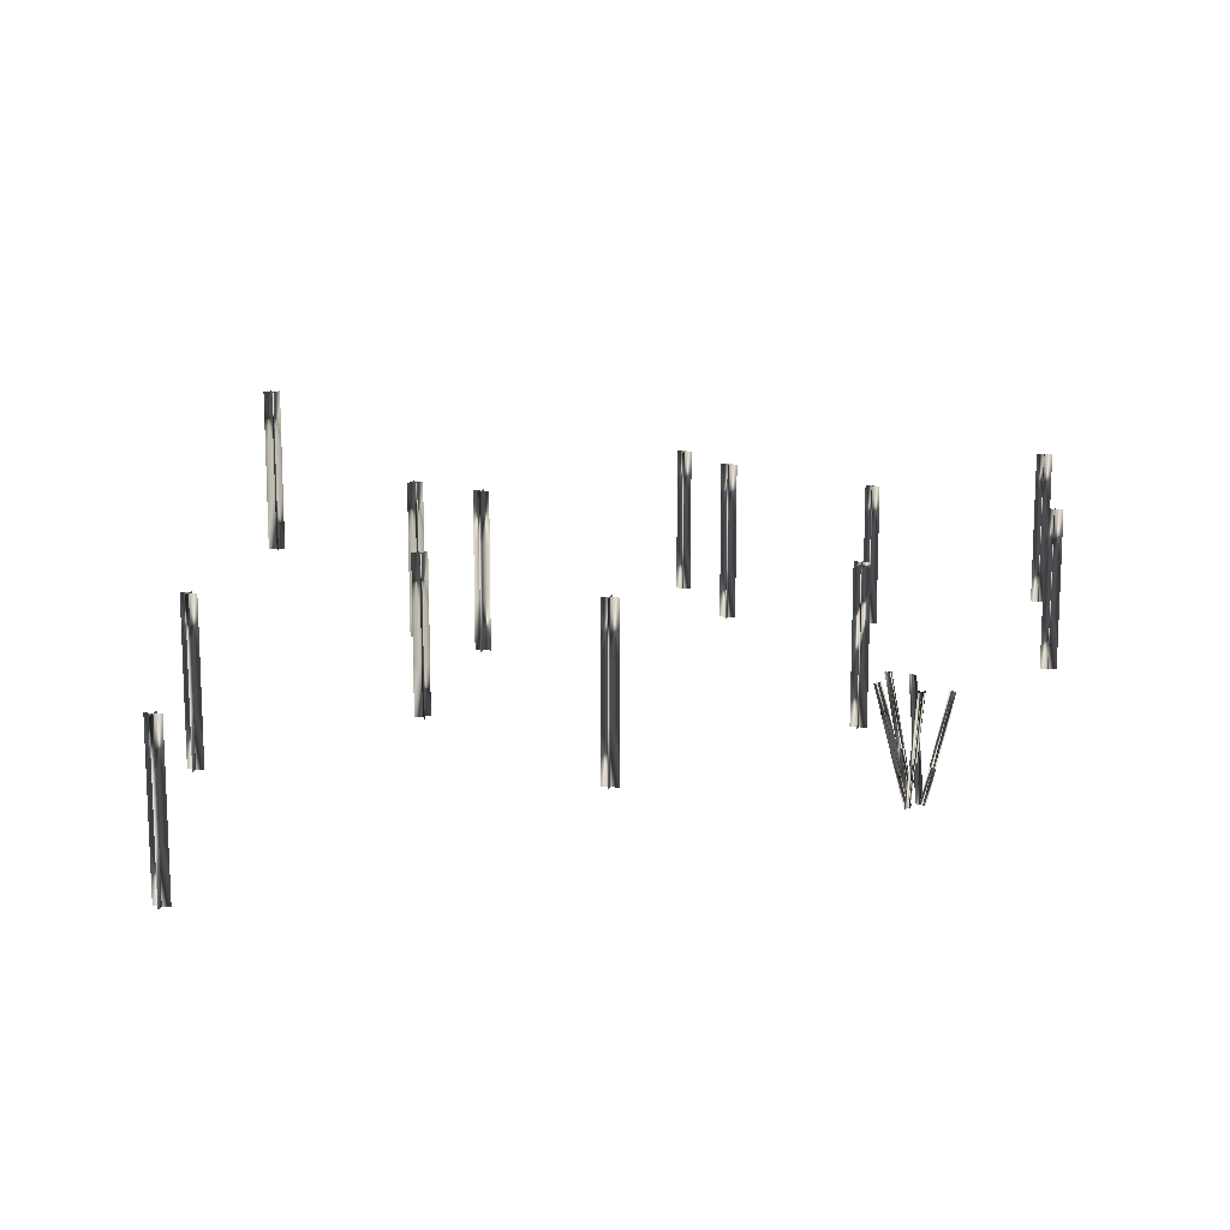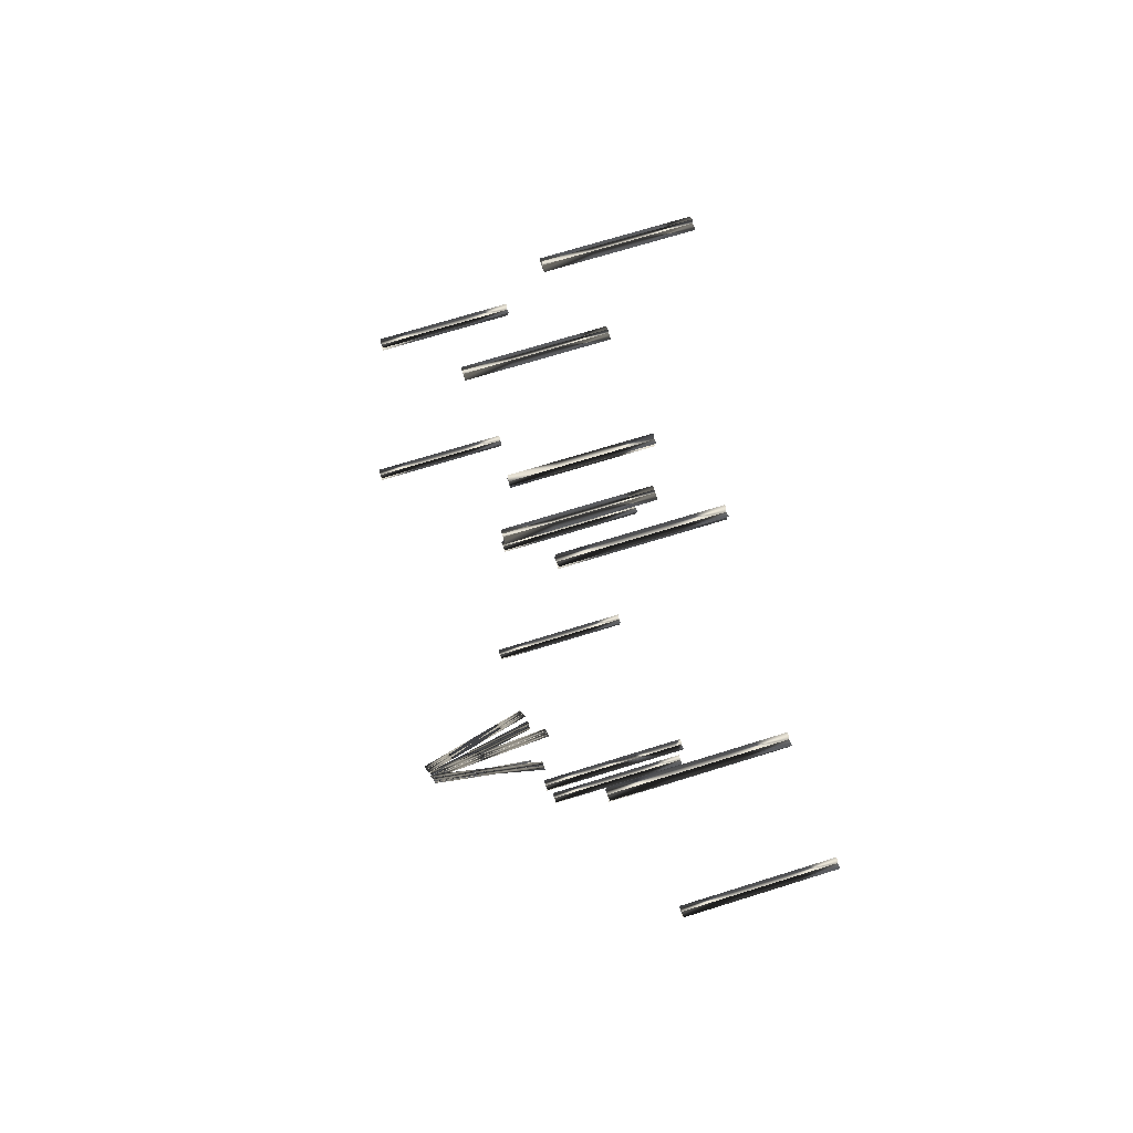
<metadata>
{"format":"obj","ext":"obj","renderer":"f3d","projection":"perspective","resolution":1024,"background":"white","views":[{"elev":15.3,"azim":72.2,"up":"+Y"},{"elev":67.8,"azim":72.4,"up":"+Z"}]}
</metadata>
<code>
o mesh0
v 465.8 -249.7 -872.4
v 467 -248.6 -866.6
v 478.5 -307.5 -866.6
v 468.1 -247.5 -860.9
v 479.6 -306.4 -860.9
v 478.5 -307.5 -866.6
v 477.4 -308.6 -872.4
v 465.8 -249.7 -872.4
v 479.6 -306.4 -860.9
v 478.5 -307.5 -866.6
v 467 -248.6 -866.6
v 446.5 -153.1 -872.4
v 447.7 -152 -866.7
v 467 -248.6 -866.6
v 467 -248.6 -866.6
v 465.8 -249.7 -872.4
v 446.5 -153.1 -872.4
v 447.7 -152 -866.7
v 468.1 -247.5 -860.9
v 447.7 -152 -866.7
v 448.8 -150.8 -860.9
v 468.1 -247.5 -860.9
v 472.6 -248.7 -868.8
v 467 -248.6 -866.6
v 478.5 -307.5 -866.6
v 461.4 -248.6 -864.5
v 472.9 -307.4 -864.5
v 478.5 -307.5 -866.6
v 484.1 -307.5 -868.7
v 472.6 -248.7 -868.8
v 472.9 -307.4 -864.5
v 478.5 -307.5 -866.6
v 467 -248.6 -866.6
v 453.3 -152 -868.8
v 447.7 -152 -866.7
v 467 -248.6 -866.6
v 442.1 -151.9 -864.5
v 461.4 -248.6 -864.5
v 467 -248.6 -866.6
v 472.6 -248.7 -868.8
v 453.3 -152 -868.8
v 461.4 -248.6 -864.5
v 467 -248.6 -866.6
v 447.7 -152 -866.7
v 471.9 -311.9 -854.2
v 467.4 -314.3 -851
v 453 -238 -835.3
v 457.5 -235.6 -838.5
v 476.4 -309.5 -857.3
v 453 -238 -835.3
v 457.5 -235.6 -838.5
v 471.9 -311.9 -854.2
v 438.6 -161.6 -819.6
v 462 -233.2 -841.6
v 476.4 -309.5 -857.3
v 443.1 -159.2 -822.7
v 438.6 -161.6 -819.6
v 443.1 -159.2 -822.7
v 457.5 -235.6 -838.5
v 443.1 -159.2 -822.7
v 447.5 -156.8 -825.9
v 462 -233.2 -841.6
v 475.7 -232.9 -837.7
v 481.5 -231.7 -838.8
v 481.5 -290.6 -850.4
v 487.2 -230.6 -840
v 487.3 -289.5 -851.5
v 481.5 -290.6 -850.4
v 475.8 -291.7 -849.2
v 475.7 -232.9 -837.7
v 487.3 -289.5 -851.5
v 481.5 -290.6 -850.4
v 481.5 -231.7 -838.8
v 475.7 -136.2 -818.4
v 481.5 -135.1 -819.5
v 481.5 -231.7 -838.8
v 481.5 -231.7 -838.8
v 475.7 -232.9 -837.7
v 475.7 -136.2 -818.4
v 481.5 -135.1 -819.5
v 487.2 -230.6 -840
v 481.5 -135.1 -819.5
v 487.2 -134 -820.7
v 487.2 -230.6 -840
v 479.3 -231.8 -844.4
v 481.5 -231.7 -838.8
v 481.5 -290.6 -850.4
v 483.6 -231.7 -833.3
v 483.6 -290.6 -844.8
v 481.5 -290.6 -850.4
v 479.4 -290.7 -856
v 479.3 -231.8 -844.4
v 483.6 -290.6 -844.8
v 481.5 -290.6 -850.4
v 481.5 -231.7 -838.8
v 479.3 -135.2 -825.1
v 481.5 -135.1 -819.5
v 481.5 -231.7 -838.8
v 483.6 -135.1 -813.9
v 483.6 -231.7 -833.3
v 481.5 -231.7 -838.8
v 479.3 -231.8 -844.4
v 479.3 -135.2 -825.1
v 483.6 -231.7 -833.3
v 481.5 -231.7 -838.8
v 481.5 -135.1 -819.5
v 485.1 -258.6 -876
v 491 -258.3 -876.9
v 488.5 -305.8 -866.4
v 494.6 -258 -877.5
v 491 -305.7 -866.7
v 488.5 -305.8 -866.4
v 482.6 -306.2 -865.4
v 485.1 -258.6 -876
v 491 -305.7 -866.7
v 488.5 -305.8 -866.4
v 491 -258.3 -876.9
v 490 -162.5 -897
v 495.9 -162.1 -898
v 491 -258.3 -876.9
v 501.8 -161.7 -898.9
v 494.6 -258 -877.5
v 491 -258.3 -876.9
v 485.1 -258.6 -876
v 490 -162.5 -897
v 494.6 -258 -877.5
v 491 -258.3 -876.9
v 495.9 -162.1 -898
v 489.3 -260.5 -882.2
v 491 -258.3 -876.9
v 488.5 -305.8 -866.4
v 492.7 -256 -871.7
v 490.2 -303.5 -861.1
v 488.5 -305.8 -866.4
v 486.9 -308 -871.6
v 489.3 -260.5 -882.2
v 490.2 -303.5 -861.1
v 488.5 -305.8 -866.4
v 491 -258.3 -876.9
v 494.2 -164.3 -903.2
v 495.9 -162.1 -898
v 491 -258.3 -876.9
v 497.6 -159.9 -892.7
v 492.7 -256 -871.7
v 491 -258.3 -876.9
v 489.3 -260.5 -882.2
v 494.2 -164.3 -903.2
v 492.7 -256 -871.7
v 491 -258.3 -876.9
v 495.9 -162.1 -898
v 500.4 -249.5 -841.9
v 499.4 -248.4 -847.1
v 487.8 -307.3 -847.2
v 498.2 -247.3 -852.9
v 487.4 -306.9 -849.3
v 487.8 -307.3 -847.2
v 488.9 -308.3 -841.9
v 500.4 -249.5 -841.9
v 487.4 -306.9 -849.3
v 487.8 -307.3 -847.2
v 499.4 -248.4 -847.1
v 519.8 -152.9 -841.4
v 518.7 -151.8 -847.1
v 499.4 -248.4 -847.1
v 499.4 -248.4 -847.1
v 500.4 -249.5 -841.9
v 519.8 -152.9 -841.4
v 518.7 -151.8 -847.1
v 498.2 -247.3 -852.9
v 518.7 -151.8 -847.1
v 517.5 -150.7 -852.9
v 498.2 -247.3 -852.9
v 494.9 -248.5 -845.4
v 499.4 -248.4 -847.1
v 487.8 -307.3 -847.2
v 502.9 -248.4 -848.5
v 491.4 -307.3 -848.5
v 487.8 -307.3 -847.2
v 483.3 -307.3 -845.5
v 494.9 -248.5 -845.4
v 491.4 -307.3 -848.5
v 487.8 -307.3 -847.2
v 499.4 -248.4 -847.1
v 513.1 -151.8 -845
v 518.7 -151.8 -847.1
v 499.4 -248.4 -847.1
v 524.3 -151.7 -849.3
v 502.9 -248.4 -848.5
v 499.4 -248.4 -847.1
v 494.9 -248.5 -845.4
v 513.1 -151.8 -845
v 502.9 -248.4 -848.5
v 499.4 -248.4 -847.1
v 518.7 -151.8 -847.1
v -163.9 5.213 -786.3
v -169.2 -60.58 -777.8
v -169.2 5.213 -777.8
v -163.9 -60.58 -786.3
v -158.6 5.213 -794.8
v -169.2 -126.4 -777.8
v -158.6 -60.58 -794.8
v -163.9 -126.4 -786.3
v -169.2 -191.4 -777.8
v -163.9 -191.4 -786.3
v -158.6 -191.4 -794.8
v -158.6 -126.4 -794.8
v -163.9 5.213 -786.3
v -172.4 -60.58 -791.6
v -172.4 5.213 -791.6
v -163.9 -60.58 -786.3
v -155.4 5.213 -781
v -172.4 -126.4 -791.6
v -155.4 -60.58 -781
v -163.9 -126.4 -786.3
v -172.4 -191.4 -791.6
v -163.9 -191.4 -786.3
v -155.4 -191.4 -781
v -155.4 -126.4 -781
v -69.75 -40.72 -1029
v -75.06 -106.5 -1021
v -75.06 -40.72 -1021
v -69.75 -106.5 -1029
v -64.45 -40.72 -1038
v -75.06 -172.3 -1021
v -64.45 -106.5 -1038
v -69.75 -172.3 -1029
v -75.06 -237.3 -1021
v -69.75 -237.3 -1029
v -64.45 -237.3 -1038
v -64.45 -172.3 -1038
v -69.75 -40.72 -1029
v -78.24 -106.5 -1035
v -78.24 -40.72 -1035
v -69.75 -106.5 -1029
v -61.26 -40.72 -1024
v -78.24 -172.3 -1035
v -61.26 -106.5 -1024
v -69.75 -172.3 -1029
v -78.24 -237.3 -1035
v -69.75 -237.3 -1029
v -61.26 -237.3 -1024
v -61.26 -172.3 -1024
v 860.5 13.98 106.7
v 855.2 -51.82 115.2
v 855.2 13.98 115.2
v 860.5 -51.82 106.7
v 865.8 13.98 98.22
v 855.2 -117.6 115.2
v 865.8 -51.82 98.22
v 860.5 -117.6 106.7
v 855.2 -182.6 115.2
v 860.5 -182.6 106.7
v 865.8 -182.6 98.22
v 865.8 -117.6 98.22
v 860.5 13.98 106.7
v 852 -51.82 101.4
v 852 13.98 101.4
v 860.5 -51.82 106.7
v 869 13.98 112
v 852 -117.6 101.4
v 869 -51.82 112
v 860.5 -117.6 106.7
v 852 -182.6 101.4
v 860.5 -182.6 106.7
v 869 -182.6 112
v 869 -117.6 112
v 144 58.08 -328.2
v 134 -7.721 -328.2
v 134 58.08 -328.2
v 144 -7.721 -328.2
v 154 58.08 -328.2
v 134 -73.52 -328.2
v 154 -7.721 -328.2
v 144 -73.52 -328.2
v 134 -138.5 -328.2
v 144 -138.5 -328.2
v 154 -138.5 -328.2
v 154 -73.52 -328.2
v 144 58.08 -328.2
v 144 -7.721 -338.2
v 144 58.08 -338.2
v 144 -7.721 -328.2
v 144 58.08 -318.2
v 144 -73.52 -338.2
v 144 -7.721 -318.2
v 144 -73.52 -328.2
v 144 -138.5 -338.2
v 144 -138.5 -328.2
v 144 -138.5 -318.2
v 144 -73.52 -318.2
v 896.2 101.5 -339.8
v 890.9 35.68 -331.3
v 890.9 101.5 -331.3
v 896.2 35.68 -339.8
v 901.5 101.5 -348.3
v 890.9 -30.12 -331.3
v 901.5 35.68 -348.3
v 896.2 -30.12 -339.8
v 890.9 -95.15 -331.3
v 896.2 -95.15 -339.8
v 901.5 -95.15 -348.3
v 901.5 -30.12 -348.3
v 896.2 101.5 -339.8
v 887.7 35.68 -345.1
v 887.7 101.5 -345.1
v 896.2 35.68 -339.8
v 904.7 101.5 -334.5
v 887.7 -30.12 -345.1
v 904.7 35.68 -334.5
v 896.2 -30.12 -339.8
v 887.7 -95.15 -345.1
v 896.2 -95.15 -339.8
v 904.7 -95.15 -334.5
v 904.7 -30.12 -334.5
v 235.4 59.17 -1137
v 230.1 -6.632 -1129
v 230.1 59.17 -1129
v 235.4 -6.632 -1137
v 240.7 59.17 -1146
v 230.1 -72.43 -1129
v 240.7 -6.632 -1146
v 235.4 -72.43 -1137
v 230.1 -137.5 -1129
v 235.4 -137.5 -1137
v 240.7 -137.5 -1146
v 240.7 -72.43 -1146
v 235.4 59.17 -1137
v 226.9 -6.632 -1142
v 226.9 59.17 -1142
v 235.4 -6.632 -1137
v 243.9 59.17 -1132
v 226.9 -72.43 -1142
v 243.9 -6.632 -1132
v 235.4 -72.43 -1137
v 226.9 -137.5 -1142
v 235.4 -137.5 -1137
v 243.9 -137.5 -1132
v 243.9 -72.43 -1132
v 521.4 59.17 -1010
v 516.1 -6.632 -1002
v 516.1 59.17 -1002
v 521.4 -6.632 -1010
v 526.7 59.17 -1019
v 516.1 -72.43 -1002
v 526.7 -6.632 -1019
v 521.4 -72.43 -1010
v 516.1 -137.5 -1002
v 521.4 -137.5 -1010
v 526.7 -137.5 -1019
v 526.7 -72.43 -1019
v 521.4 59.17 -1010
v 512.9 -6.632 -1015
v 512.9 59.17 -1015
v 521.4 -6.632 -1010
v 529.9 59.17 -1005
v 512.9 -72.43 -1015
v 529.9 -6.632 -1005
v 521.4 -72.43 -1010
v 512.9 -137.5 -1015
v 521.4 -137.5 -1010
v 529.9 -137.5 -1005
v 529.9 -72.43 -1005
v 566.5 51.95 22.17
v 561.2 -13.85 30.66
v 561.2 51.95 30.66
v 566.5 -13.85 22.17
v 571.8 51.95 13.68
v 561.2 -79.65 30.66
v 571.8 -13.85 13.68
v 566.5 -79.65 22.17
v 561.2 -144.7 30.66
v 566.5 -144.7 22.17
v 571.8 -144.7 13.68
v 571.8 -79.65 13.68
v 566.5 51.95 22.17
v 558 -13.85 16.86
v 558 51.95 16.86
v 566.5 -13.85 22.17
v 575 51.95 27.47
v 558 -79.65 16.86
v 575 -13.85 27.47
v 566.5 -79.65 22.17
v 558 -144.7 16.86
v 566.5 -144.7 22.17
v 575 -144.7 27.47
v 575 -79.65 27.47
v 579.2 29.59 -741.4
v 573.9 21.37 -732.9
v 573.9 29.59 -732.9
v 579.2 21.37 -741.4
v 584.5 29.59 -749.9
v 573.9 13.14 -732.9
v 584.5 21.37 -749.9
v 579.2 13.14 -741.4
v 573.9 -3.308 -732.9
v 579.2 -3.308 -741.4
v 573.9 -36.21 -732.9
v 584.5 13.14 -749.9
v 584.5 -3.308 -749.9
v 579.2 -36.21 -741.4
v 573.9 -102 -732.9
v 579.2 -102 -741.4
v 573.9 -167 -732.9
v 579.2 -167 -741.4
v 584.5 -167 -749.9
v 584.5 -102 -749.9
v 584.5 -36.21 -749.9
v 579.2 29.59 -741.4
v 570.7 21.37 -746.7
v 570.7 29.59 -746.7
v 579.2 21.37 -741.4
v 587.7 29.59 -736.1
v 570.7 13.14 -746.7
v 587.7 21.37 -736.1
v 579.2 13.14 -741.4
v 570.7 -3.308 -746.7
v 579.2 -3.308 -741.4
v 570.7 -36.21 -746.7
v 587.7 13.14 -736.1
v 587.7 -3.308 -736.1
v 579.2 -36.21 -741.4
v 570.7 -102 -746.7
v 579.2 -102 -741.4
v 570.7 -167 -746.7
v 579.2 -167 -741.4
v 587.7 -167 -736.1
v 587.7 -102 -736.1
v 587.7 -36.21 -736.1
v 236 74.56 -705.4
v 230.7 8.763 -696.9
v 230.7 74.56 -696.9
v 236 8.763 -705.4
v 241.3 74.56 -713.9
v 230.7 -57.03 -696.9
v 241.3 8.763 -713.9
v 236 -57.03 -705.4
v 230.7 -122.1 -696.9
v 236 -122.1 -705.4
v 241.3 -122.1 -713.9
v 241.3 -57.03 -713.9
v 236 74.56 -705.4
v 227.5 8.763 -710.7
v 227.5 74.56 -710.7
v 236 8.763 -705.4
v 244.5 74.56 -700.1
v 227.5 -57.03 -710.7
v 244.5 8.763 -700.1
v 236 -57.03 -705.4
v 227.5 -122.1 -710.7
v 236 -122.1 -705.4
v 244.5 -122.1 -700.1
v 244.5 -57.03 -700.1
v 286.9 74.56 -373.6
v 278.4 8.763 -378.9
v 278.4 74.56 -378.9
v 286.9 8.763 -373.6
v 295.3 74.56 -368.3
v 278.4 -57.03 -378.9
v 295.3 8.763 -368.3
v 286.9 -57.03 -373.6
v 278.4 -122.1 -378.9
v 286.9 -122.1 -373.6
v 295.3 -122.1 -368.3
v 295.3 -57.03 -368.3
v 286.9 74.56 -373.6
v 292.2 8.763 -382.1
v 292.2 74.56 -382.1
v 286.9 8.763 -373.6
v 281.5 74.56 -365.1
v 292.2 -57.03 -382.1
v 281.5 8.763 -365.1
v 286.9 -57.03 -373.6
v 292.2 -122.1 -382.1
v 286.9 -122.1 -373.6
v 281.5 -122.1 -365.1
v 281.5 -57.03 -365.1
v 400.9 34.35 -269.5
v 390.9 -31.45 -269.5
v 390.9 34.35 -269.5
v 400.9 -31.45 -269.5
v 411 34.35 -269.5
v 390.9 -97.25 -269.5
v 411 -31.45 -269.5
v 400.9 -97.25 -269.5
v 390.9 -162.3 -269.5
v 400.9 -162.3 -269.5
v 411 -162.3 -269.5
v 411 -97.25 -269.5
v 400.9 34.35 -269.5
v 400.9 -31.45 -279.5
v 400.9 34.35 -279.5
v 400.9 -31.45 -269.5
v 400.9 34.35 -259.5
v 400.9 -97.25 -279.5
v 400.9 -31.45 -259.5
v 400.9 -97.25 -269.5
v 400.9 -162.3 -279.5
v 400.9 -162.3 -269.5
v 400.9 -162.3 -259.5
v 400.9 -97.25 -259.5
v 113.2 175.2 -159.5
v 103.2 109.5 -159.5
v 103.2 175.2 -159.5
v 113.2 109.5 -159.5
v 123.2 175.2 -159.5
v 103.2 43.65 -159.5
v 123.2 109.5 -159.5
v 113.2 43.65 -159.5
v 103.2 -21.38 -159.5
v 113.2 -21.38 -159.5
v 123.2 -21.38 -159.5
v 123.2 43.65 -159.5
v 113.2 175.2 -159.5
v 113.2 109.5 -169.5
v 113.2 175.2 -169.5
v 113.2 109.5 -159.5
v 113.2 175.2 -149.5
v 113.2 43.65 -169.5
v 113.2 109.5 -149.5
v 113.2 43.65 -159.5
v 113.2 -21.38 -169.5
v 113.2 -21.38 -159.5
v 113.2 -21.38 -149.5
v 113.2 43.65 -149.5
f 1 3 2
f 4 2 5
f 6 8 7
f 9 11 10
f 12 14 13
f 15 17 16
f 18 15 19
f 20 22 21
f 23 25 24
f 26 24 27
f 28 30 29
f 31 33 32
f 34 36 35
f 37 35 38
f 39 41 40
f 42 44 43
f 45 47 46
f 48 45 49
f 50 52 51
f 51 53 50
f 51 55 54
f 54 56 51
f 57 59 58
f 60 62 61
f 63 65 64
f 66 64 67
f 68 70 69
f 71 73 72
f 74 76 75
f 77 79 78
f 80 77 81
f 82 84 83
f 85 87 86
f 88 86 89
f 90 92 91
f 93 95 94
f 96 98 97
f 99 97 100
f 101 103 102
f 104 106 105
f 107 109 108
f 110 108 111
f 112 114 113
f 115 117 116
f 118 120 119
f 121 119 122
f 123 125 124
f 126 128 127
f 129 131 130
f 132 130 133
f 134 136 135
f 137 139 138
f 140 142 141
f 143 141 144
f 145 147 146
f 148 150 149
f 151 153 152
f 154 152 155
f 156 158 157
f 159 161 160
f 162 164 163
f 165 167 166
f 168 165 169
f 170 172 171
f 173 175 174
f 176 174 177
f 178 180 179
f 181 183 182
f 184 186 185
f 187 185 188
f 189 191 190
f 192 194 193
f 195 197 196
f 196 198 195
f 199 195 198
f 200 198 196
f 201 199 198
f 198 200 202
f 202 201 198
f 202 200 203
f 203 204 202
f 205 202 204
f 202 205 206
f 206 201 202
f 207 209 208
f 208 210 207
f 211 207 210
f 212 210 208
f 213 211 210
f 210 212 214
f 214 213 210
f 214 212 215
f 215 216 214
f 217 214 216
f 214 217 218
f 218 213 214
f 219 221 220
f 220 222 219
f 223 219 222
f 224 222 220
f 225 223 222
f 222 224 226
f 226 225 222
f 226 224 227
f 227 228 226
f 229 226 228
f 226 229 230
f 230 225 226
f 231 233 232
f 232 234 231
f 235 231 234
f 236 234 232
f 237 235 234
f 234 236 238
f 238 237 234
f 238 236 239
f 239 240 238
f 241 238 240
f 238 241 242
f 242 237 238
f 243 245 244
f 244 246 243
f 247 243 246
f 248 246 244
f 249 247 246
f 246 248 250
f 250 249 246
f 250 248 251
f 251 252 250
f 253 250 252
f 250 253 254
f 254 249 250
f 255 257 256
f 256 258 255
f 259 255 258
f 260 258 256
f 261 259 258
f 258 260 262
f 262 261 258
f 262 260 263
f 263 264 262
f 265 262 264
f 262 265 266
f 266 261 262
f 267 269 268
f 268 270 267
f 271 267 270
f 272 270 268
f 273 271 270
f 270 272 274
f 274 273 270
f 274 272 275
f 275 276 274
f 277 274 276
f 274 277 278
f 278 273 274
f 279 281 280
f 280 282 279
f 283 279 282
f 284 282 280
f 285 283 282
f 282 284 286
f 286 285 282
f 286 284 287
f 287 288 286
f 289 286 288
f 286 289 290
f 290 285 286
f 291 293 292
f 292 294 291
f 295 291 294
f 296 294 292
f 297 295 294
f 294 296 298
f 298 297 294
f 298 296 299
f 299 300 298
f 301 298 300
f 298 301 302
f 302 297 298
f 303 305 304
f 304 306 303
f 307 303 306
f 308 306 304
f 309 307 306
f 306 308 310
f 310 309 306
f 310 308 311
f 311 312 310
f 313 310 312
f 310 313 314
f 314 309 310
f 315 317 316
f 316 318 315
f 319 315 318
f 320 318 316
f 321 319 318
f 318 320 322
f 322 321 318
f 322 320 323
f 323 324 322
f 325 322 324
f 322 325 326
f 326 321 322
f 327 329 328
f 328 330 327
f 331 327 330
f 332 330 328
f 333 331 330
f 330 332 334
f 334 333 330
f 334 332 335
f 335 336 334
f 337 334 336
f 334 337 338
f 338 333 334
f 339 341 340
f 340 342 339
f 343 339 342
f 344 342 340
f 345 343 342
f 342 344 346
f 346 345 342
f 346 344 347
f 347 348 346
f 349 346 348
f 346 349 350
f 350 345 346
f 351 353 352
f 352 354 351
f 355 351 354
f 356 354 352
f 357 355 354
f 354 356 358
f 358 357 354
f 358 356 359
f 359 360 358
f 361 358 360
f 358 361 362
f 362 357 358
f 363 365 364
f 364 366 363
f 367 363 366
f 368 366 364
f 369 367 366
f 366 368 370
f 370 369 366
f 370 368 371
f 371 372 370
f 373 370 372
f 370 373 374
f 374 369 370
f 375 377 376
f 376 378 375
f 379 375 378
f 380 378 376
f 381 379 378
f 378 380 382
f 382 381 378
f 382 380 383
f 383 384 382
f 385 382 384
f 382 385 386
f 386 381 382
f 387 389 388
f 388 390 387
f 391 387 390
f 392 390 388
f 393 391 390
f 390 392 394
f 394 393 390
f 394 392 395
f 395 396 394
f 397 396 395
f 394 396 398
f 398 393 394
f 399 398 396
f 396 400 399
f 400 396 397
f 397 401 400
f 402 400 401
f 401 403 402
f 404 402 403
f 402 404 405
f 405 406 402
f 407 402 406
f 400 402 407
f 407 399 400
f 408 410 409
f 409 411 408
f 412 408 411
f 413 411 409
f 414 412 411
f 411 413 415
f 415 414 411
f 415 413 416
f 416 417 415
f 418 417 416
f 415 417 419
f 419 414 415
f 420 419 417
f 417 421 420
f 421 417 418
f 418 422 421
f 423 421 422
f 422 424 423
f 425 423 424
f 423 425 426
f 426 427 423
f 428 423 427
f 421 423 428
f 428 420 421
f 429 431 430
f 430 432 429
f 433 429 432
f 434 432 430
f 435 433 432
f 432 434 436
f 436 435 432
f 436 434 437
f 437 438 436
f 439 436 438
f 436 439 440
f 440 435 436
f 441 443 442
f 442 444 441
f 445 441 444
f 446 444 442
f 447 445 444
f 444 446 448
f 448 447 444
f 448 446 449
f 449 450 448
f 451 448 450
f 448 451 452
f 452 447 448
f 453 455 454
f 454 456 453
f 457 453 456
f 458 456 454
f 459 457 456
f 456 458 460
f 460 459 456
f 460 458 461
f 461 462 460
f 463 460 462
f 460 463 464
f 464 459 460
f 465 467 466
f 466 468 465
f 469 465 468
f 470 468 466
f 471 469 468
f 468 470 472
f 472 471 468
f 472 470 473
f 473 474 472
f 475 472 474
f 472 475 476
f 476 471 472
f 477 479 478
f 478 480 477
f 481 477 480
f 482 480 478
f 483 481 480
f 480 482 484
f 484 483 480
f 484 482 485
f 485 486 484
f 487 484 486
f 484 487 488
f 488 483 484
f 489 491 490
f 490 492 489
f 493 489 492
f 494 492 490
f 495 493 492
f 492 494 496
f 496 495 492
f 496 494 497
f 497 498 496
f 499 496 498
f 496 499 500
f 500 495 496
f 501 503 502
f 502 504 501
f 505 501 504
f 506 504 502
f 507 505 504
f 504 506 508
f 508 507 504
f 508 506 509
f 509 510 508
f 511 508 510
f 508 511 512
f 512 507 508
f 513 515 514
f 514 516 513
f 517 513 516
f 518 516 514
f 519 517 516
f 516 518 520
f 520 519 516
f 520 518 521
f 521 522 520
f 523 520 522
f 520 523 524
f 524 519 520

</code>
